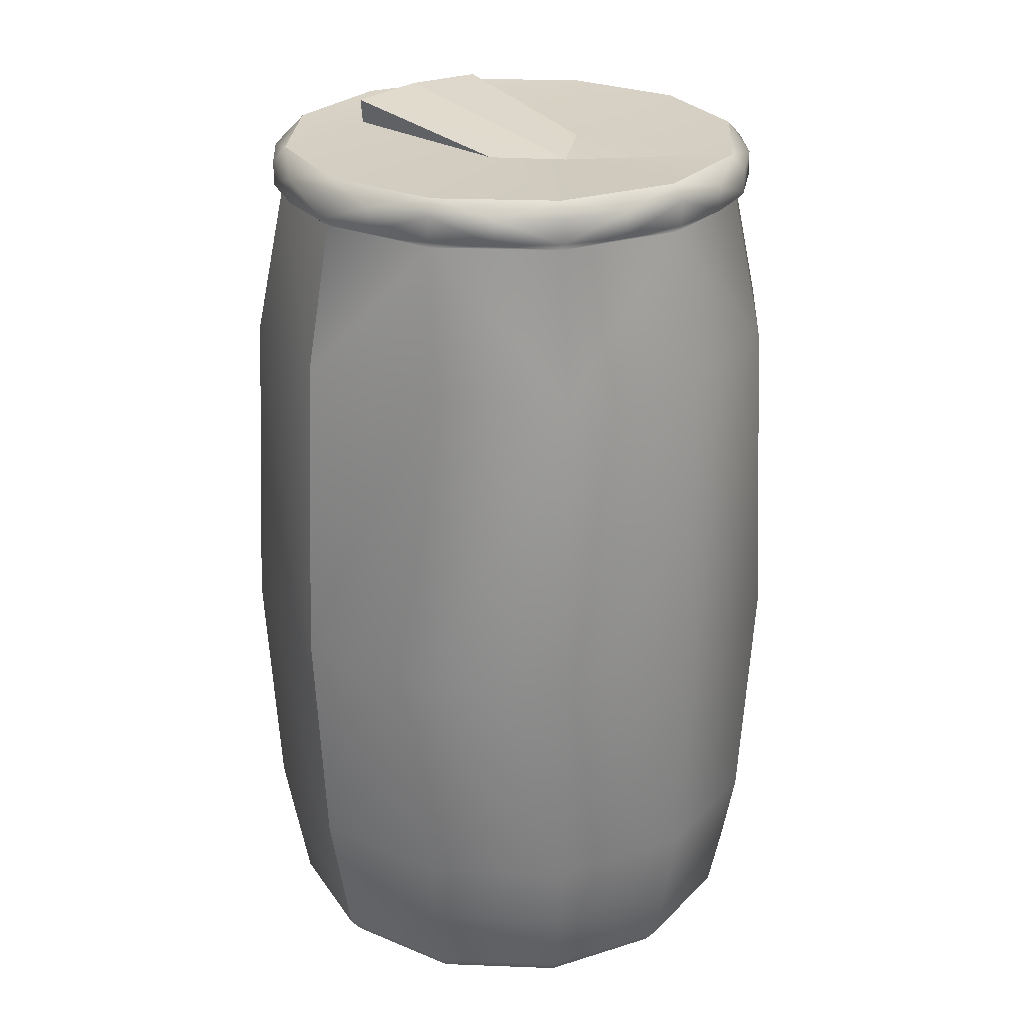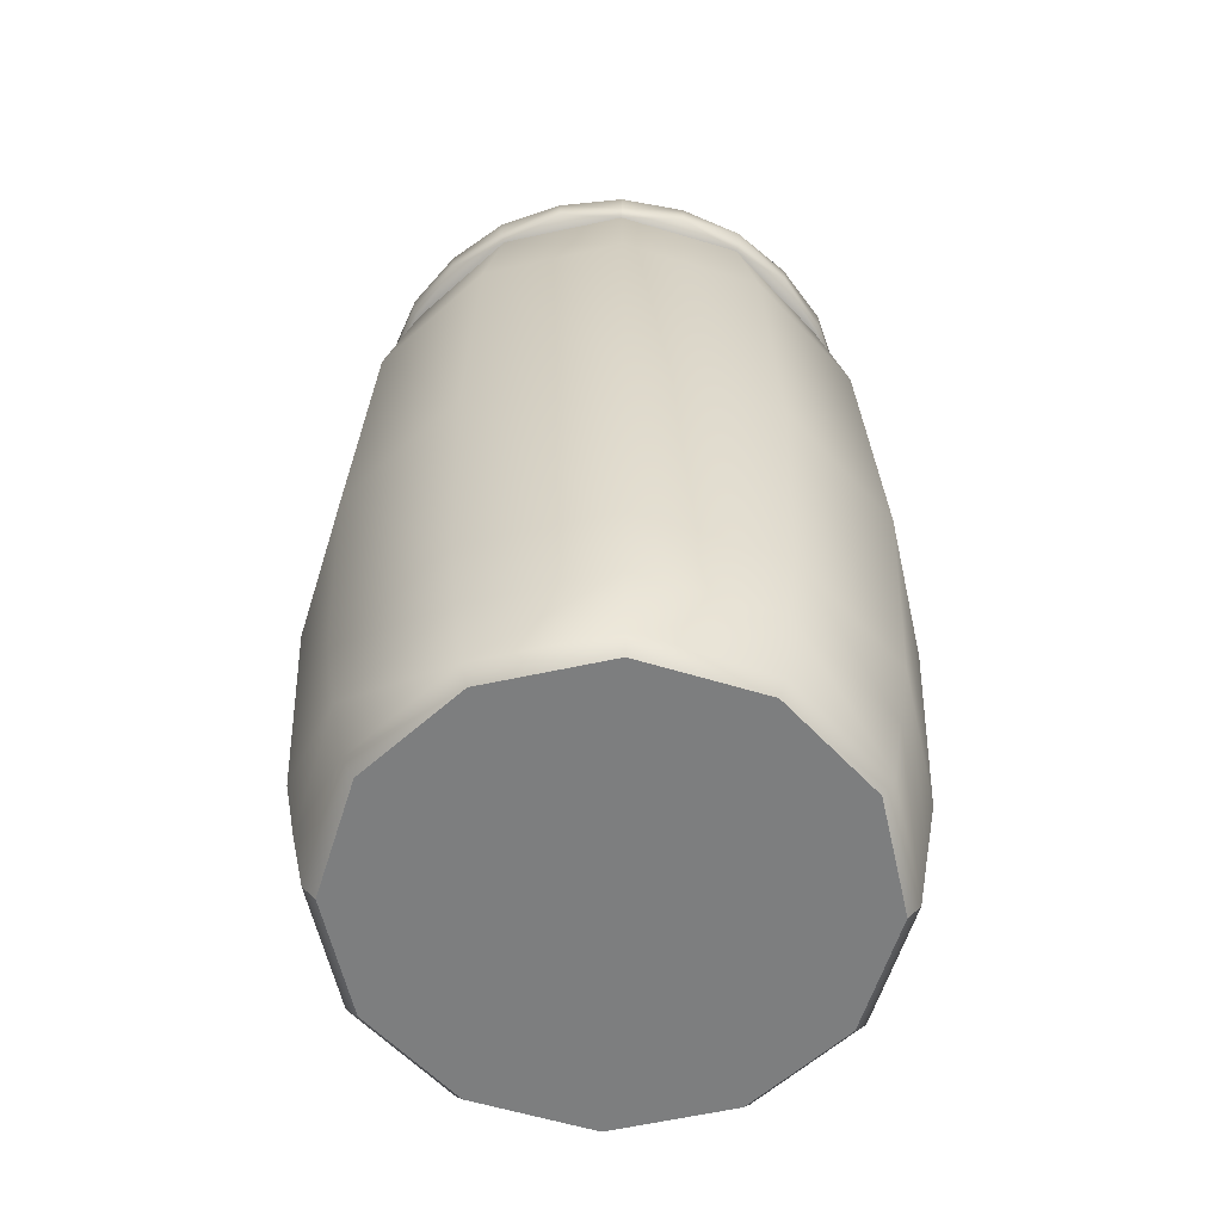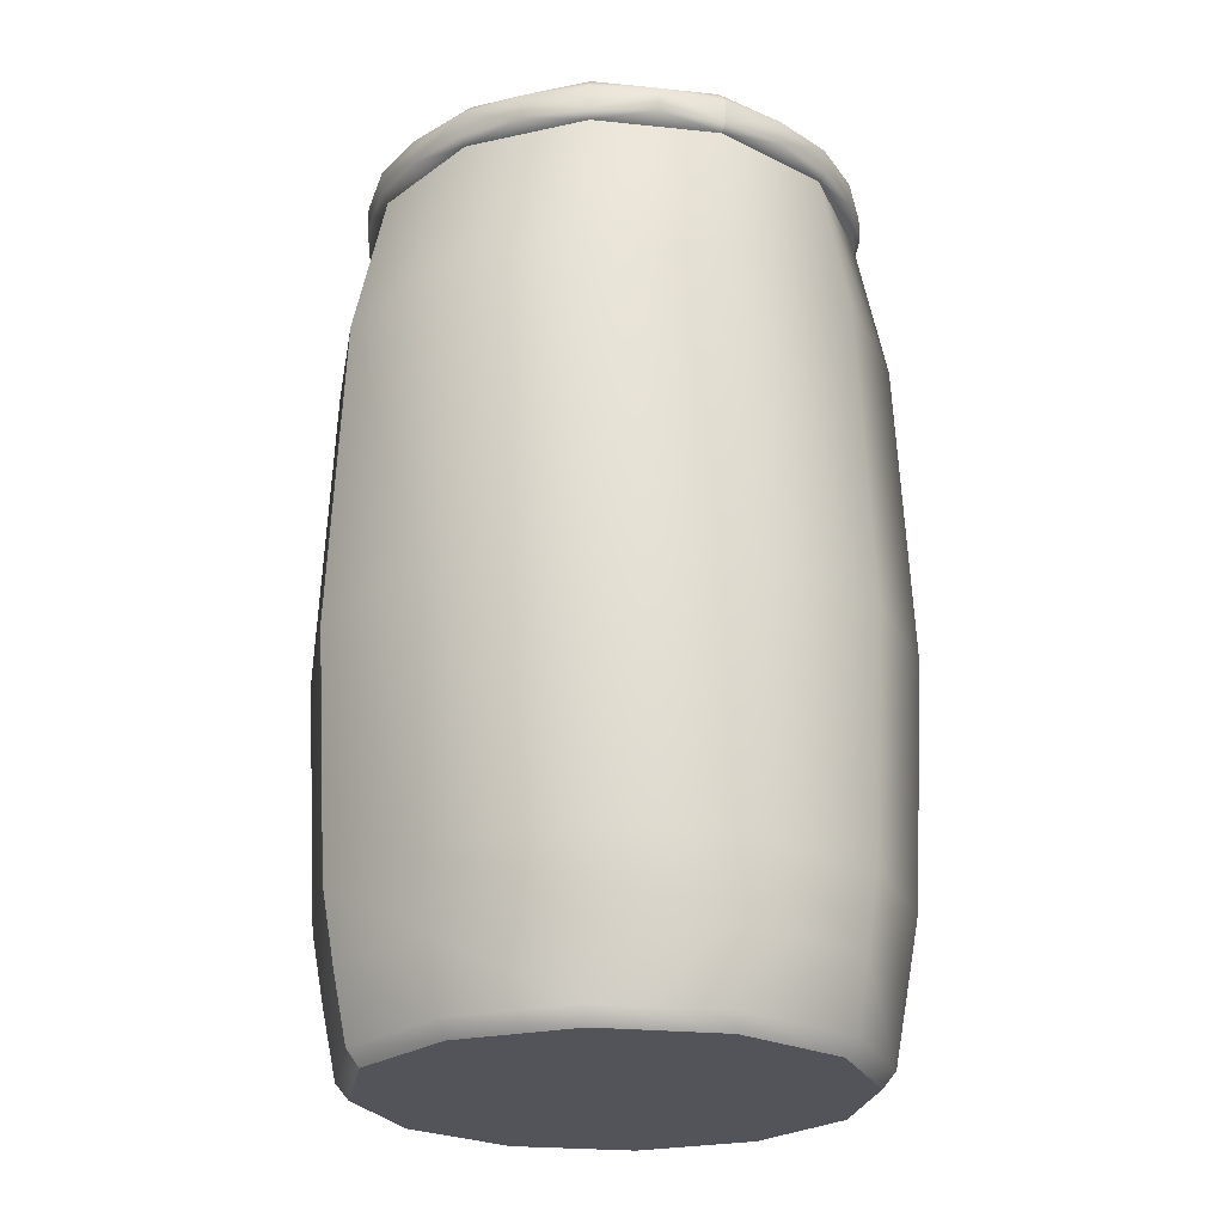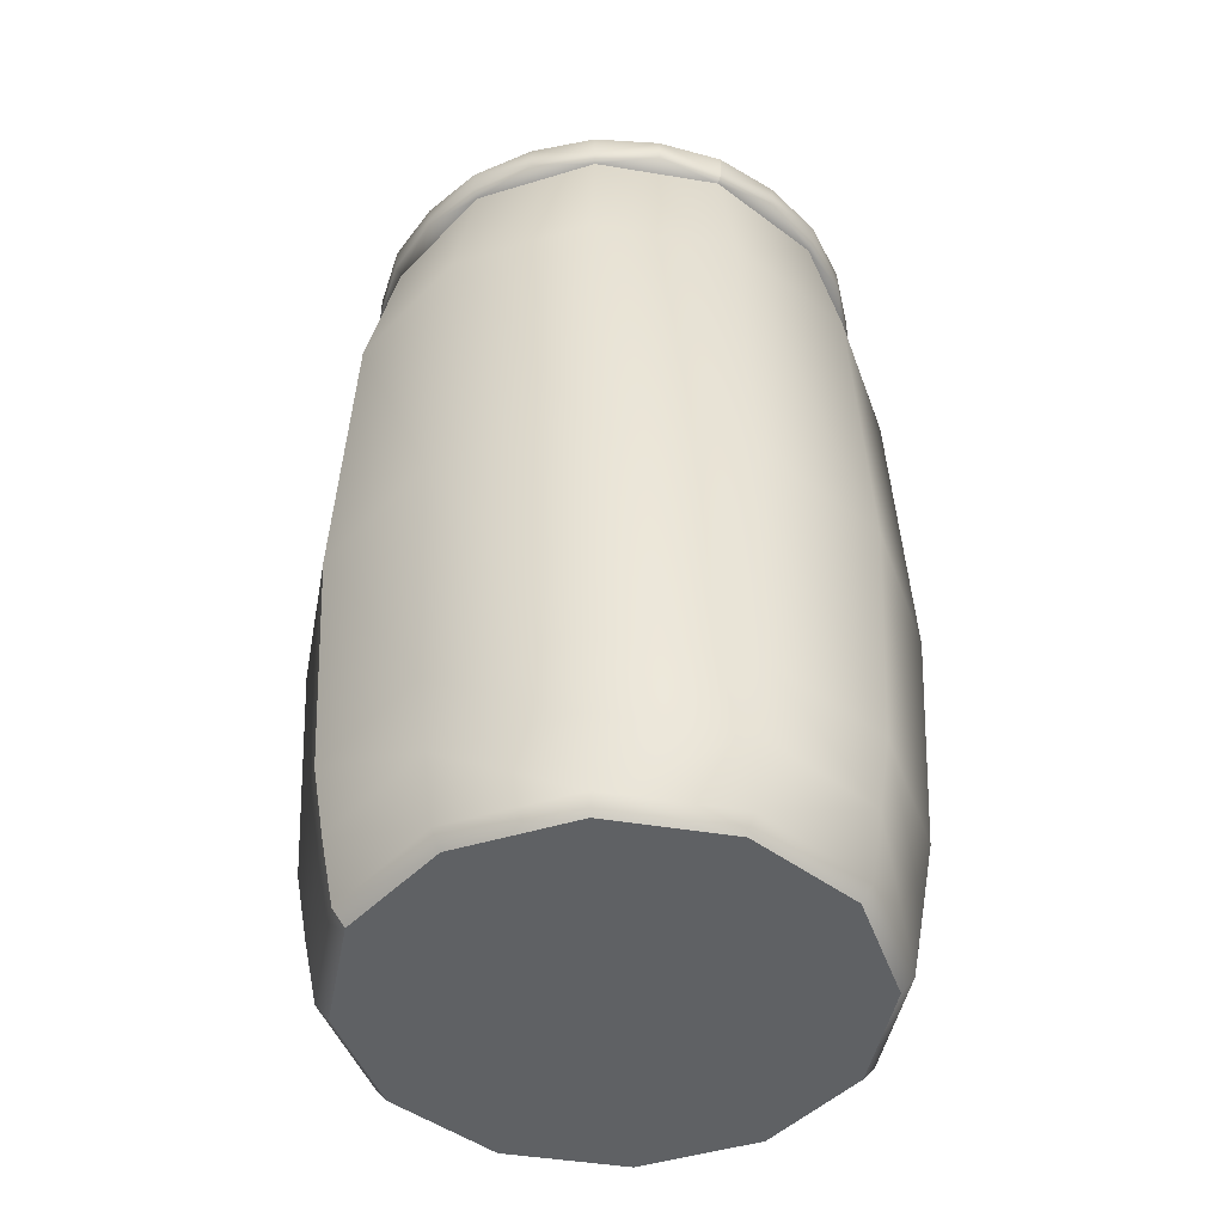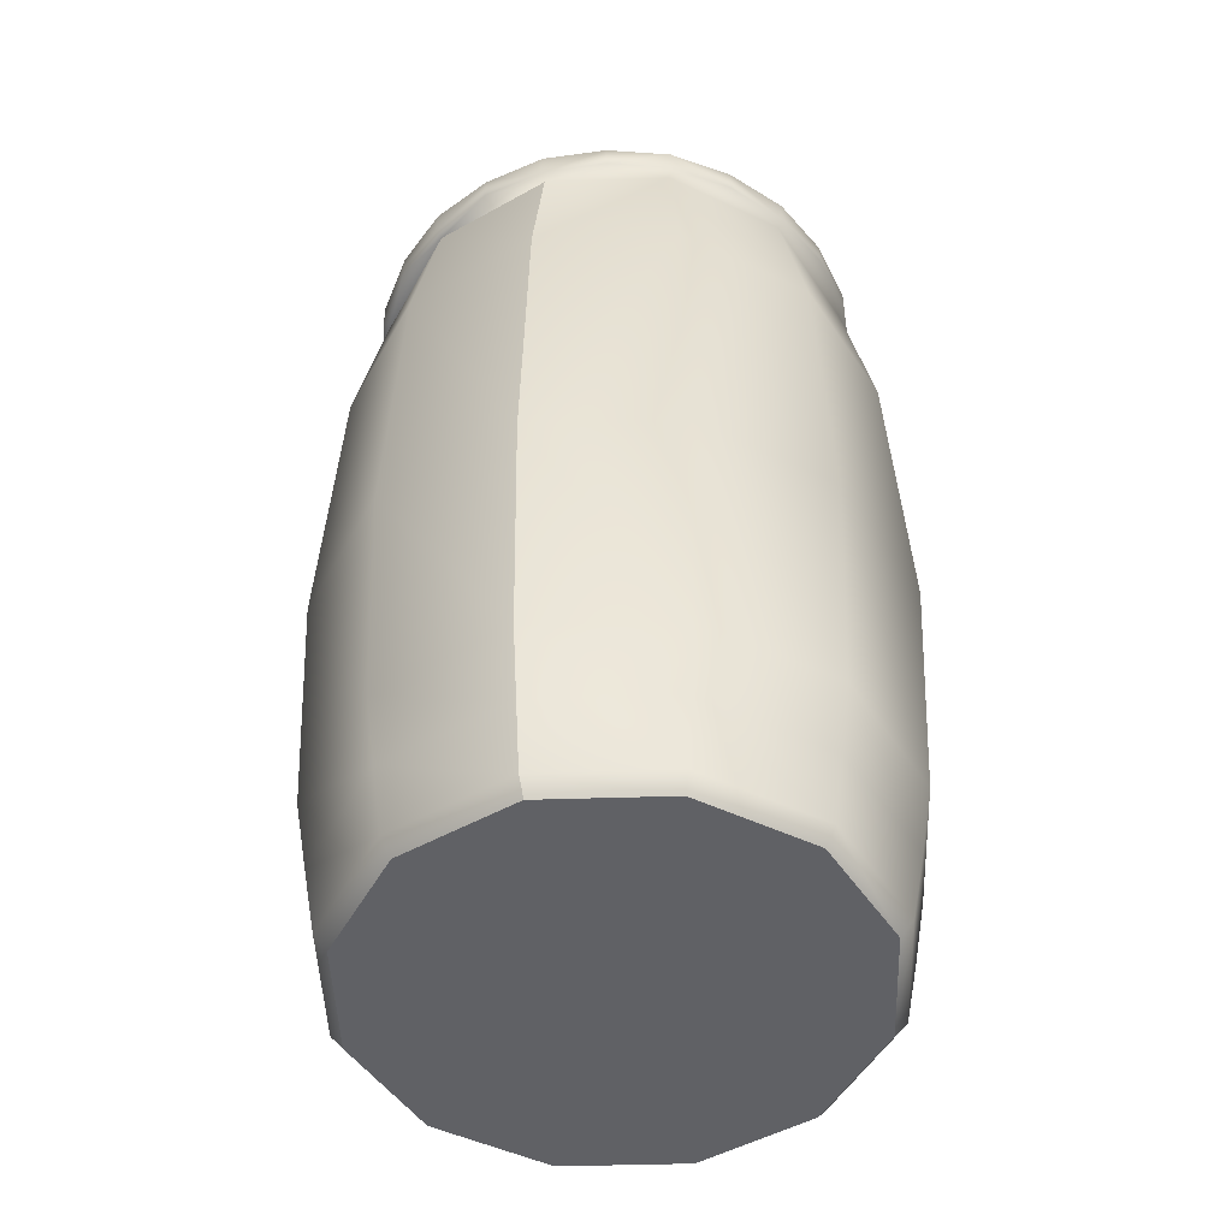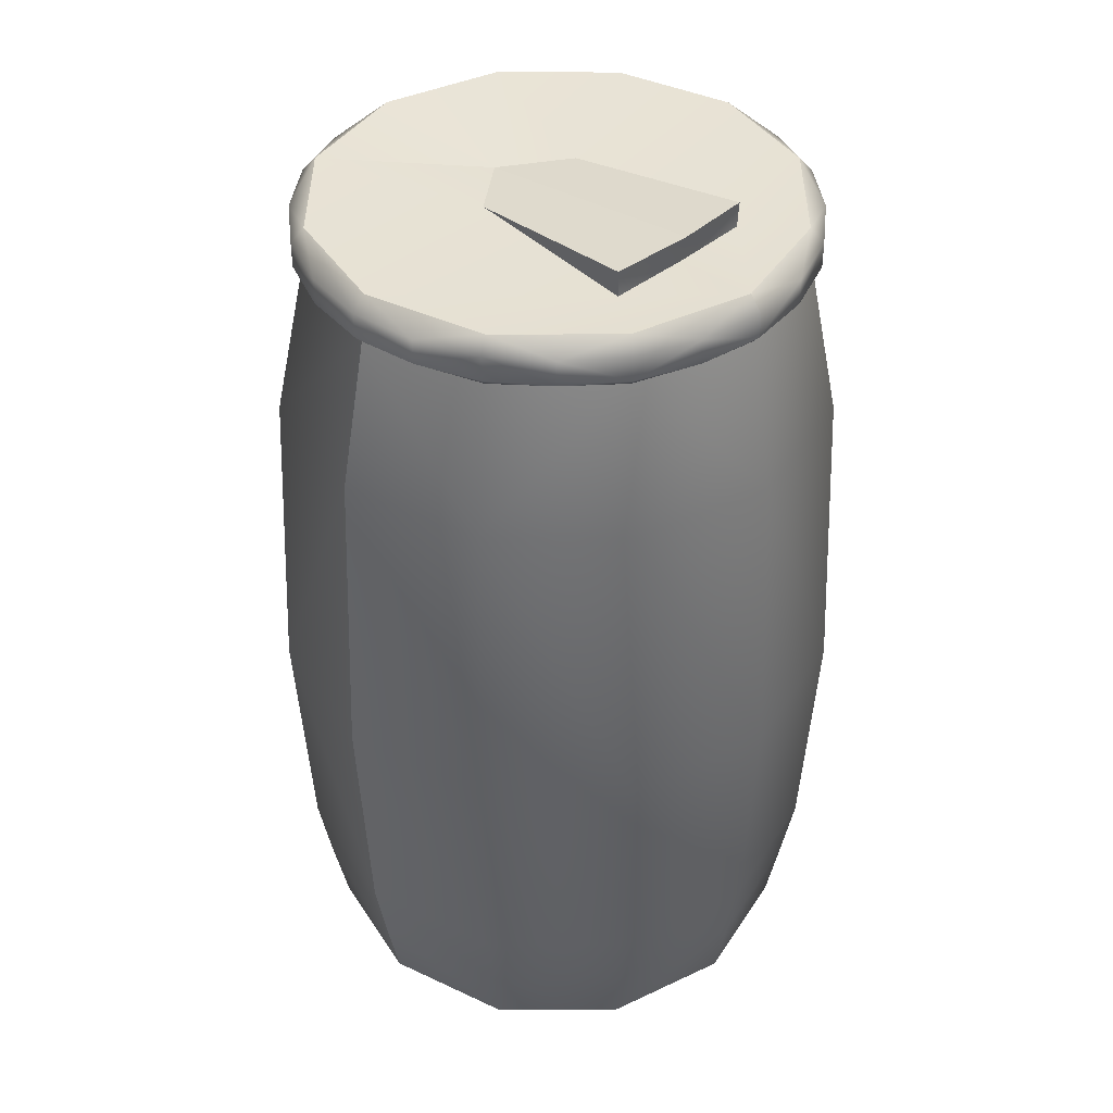
<metadata>
{"format":"obj","ext":"obj","renderer":"f3d","projection":"perspective","resolution":1024,"background":"white","views":[{"elev":25.8,"azim":-41.7,"up":"+Y"},{"elev":-59.3,"azim":177.7,"up":"+Y"},{"elev":-23.9,"azim":155.2,"up":"+Y"},{"elev":-45.8,"azim":154.3,"up":"+Y"},{"elev":-48.5,"azim":-73.0,"up":"+Y"},{"elev":40.3,"azim":135.0,"up":"+Y"}]}
</metadata>
<code>
v -0.1089 0.1757 0.0627
v -0.1256 0.1757 -0.0001
v -0.1037 0.0695 0.0597
v -0.1196 0.0695 -0.0001
v -0.1256 0.1757 -0.0001
v -0.1088 0.1757 -0.0629
v -0.1196 0.0695 -0.0001
v -0.1036 0.0695 -0.0599
v -0.1034 0.3117 0.0595
v -0.1192 0.3117 -0.0001
v -0.1033 0.3117 -0.0597
v -0.1192 0.3117 -0.0001
v -0.0988 0.0381 0.0569
v -0.1139 0.0381 -0.0001
v -0.1139 0.0381 -0.0001
v -0.0987 0.0381 -0.0571
v -0.1054 0.3793 -0.0281
v -0.1094 0.3793 -0.0001
v -0.1053 0.3903 -0.0281
v -0.1094 0.3903 -0.0001
v -0.1054 0.3793 0.0279
v -0.1053 0.3903 0.0279
v -0.0922 0.3759 0.0528
v -0.1062 0.3759 -0.0001
v -0.0921 0.3759 -0.053
v -0.1062 0.3759 -0.0001
v -0.0942 0.0083 0.054
v -0.1086 0.0083 -0.0001
v -0.1086 0.0083 -0.0001
v -0.0941 0.0083 -0.0542
v -0.0898 0.3966 -0.0517
v -0.1037 0.3966 0
v -0.0949 0.3793 0.0544
v -0.0949 0.3903 0.0544
v -0.0948 0.3793 -0.0546
v -0.0948 0.3903 -0.0546
v -0.0921 0.3759 -0.053
v -0.0893 0.0013 0.0512
v -0.103 0.0013 0
v -0.103 0.0013 0
v -0.0892 0.0013 -0.0514
v -0.0899 0.3966 0.0515
v -0.0773 0.3793 0.0769
v -0.0773 0.3903 0.0768
v -0.0772 0.3793 -0.077
v -0.0771 0.3903 -0.077
v -0.0629 0.1757 0.109
v -0.0599 0.0695 0.1038
v -0.0597 0.3117 0.1035
v -0.0627 0.1757 -0.1091
v -0.0597 0.0695 -0.1039
v -0.0595 0.3117 -0.1036
v -0.057 0.0381 0.0989
v -0.0568 0.0381 -0.099
v -0.0534 0.3759 0.0918
v -0.0519 0.3966 -0.0897
v -0.0532 0.3759 -0.0919
v -0.0546 0.0083 0.0939
v -0.0544 0.0083 -0.094
v -0.0517 0.0013 0.089
v -0.0515 0.0013 -0.0891
v -0.0548 0.3793 -0.0947
v -0.0532 0.3759 -0.0919
v -0.0521 0.3966 0.0896
v -0.0549 0.3903 0.0945
v -0.0549 0.3793 0.0945
v -0.0548 0.3903 -0.0947
v -0.0285 0.3793 0.1053
v -0.0285 0.3903 0.1052
v -0.0283 0.3793 -0.1053
v -0.0283 0.3903 -0.1052
v -0.0001 0.3759 -0.1062
v -0.0001 0.3966 -0.1037
v 0 0.1757 0.1261
v 0 0.0695 0.12
v 0 0.3117 0.1197
v 0.0003 0.1757 -0.1261
v 0.0003 0.0695 -0.12
v 0.0003 0.3117 -0.1197
v 0.0001 0.0381 0.1144
v 0.0003 0.0381 -0.1144
v -0.0003 0.3759 0.1062
v -0.0001 0.3759 -0.1062
v -0.0003 0.0083 0.1086
v -0.0001 0.0083 -0.1086
v -0.0003 0.0013 0.103
v -0.0001 0.0013 -0.103
v -0.0003 0.3793 0.1094
v -0.0003 0.3966 0.1037
v -0.0003 0.3903 0.1094
v -0.0001 0.3793 -0.1094
v -0.0001 0.3903 -0.1094
v 0.0279 0.3903 0.1053
v 0.0279 0.3793 0.1054
v 0.0281 0.3793 -0.1054
v -0.0001 0.3793 -0.1094
v 0.0281 0.3903 -0.1053
v -0.0001 0.3903 -0.1094
v 0.0517 0.3966 -0.0898
v -0.0001 0.3966 -0.1037
v 0.0528 0.3759 0.0922
v -0.0001 0.3759 -0.1062
v 0.053 0.3759 -0.0921
v 0.0546 0.3903 -0.0948
v 0.0544 0.3793 0.0949
v 0.054 0.0083 0.0942
v 0.0512 0.0013 0.0893
v 0.0542 0.0083 -0.0941
v 0.0514 0.0013 -0.0892
v 0.0573 0.0381 0.0992
v 0.0575 0.0381 -0.0991
v 0.06 0.3117 0.1038
v 0.0601 0.3117 -0.1037
v 0.053 0.3759 -0.0921
v 0.0601 0.0695 0.1041
v 0.0603 0.0695 -0.104
v 0.0631 0.1757 0.1094
v 0.0633 0.1757 -0.1092
v 0.0515 0.3966 0.0899
v 0.0544 0.3903 0.0949
v 0.0768 0.3903 0.0773
v 0.0546 0.3793 -0.0948
v 0.077 0.3793 -0.0772
v 0.0896 0.3966 0.0521
v 0.0945 0.3903 0.0549
v 0.1052 0.3903 0.0285
v 0.0947 0.3793 -0.0548
v 0.1053 0.3793 -0.0283
v 0.0919 0.3759 -0.0532
v 0.0769 0.3793 0.0773
v 0.077 0.3903 -0.0771
v 0.0897 0.3966 -0.0519
v 0.0918 0.3759 0.0534
v 0.0939 0.0083 0.0546
v 0.089 0.0013 0.0517
v 0.094 0.0083 -0.0544
v 0.0891 0.0013 -0.0515
v 0.0993 0.0381 0.0575
v 0.0994 0.0381 -0.0573
v 0.1039 0.3117 0.0601
v 0.104 0.3117 -0.0599
v 0.0919 0.3759 -0.0532
v 0.1042 0.0695 0.0603
v 0.1043 0.0695 -0.0601
v 0.1094 0.1757 0.0633
v 0.1096 0.1757 -0.0631
v 0.0945 0.3793 0.0549
v 0.0947 0.3903 -0.0548
v 0.1052 0.3903 -0.0283
v 0.1053 0.3793 0.0285
v 0.1086 0.0083 0.0001
v 0.103 0.0013 0
v 0.1086 0.0083 0.0001
v 0.103 0.0013 0
v 0.1037 0.3966 0
v 0.1094 0.3903 0.0001
v 0.1094 0.3793 0.0001
v 0.1062 0.3759 0.0001
v 0.1148 0.0381 0.0001
v 0.1148 0.0381 0.0001
v 0.1201 0.3117 0.0001
v 0.1201 0.3117 0.0001
v 0.1062 0.3759 0.0001
v 0.1205 0.0695 0.0001
v 0.1205 0.0695 0.0001
v 0.1265 0.1757 0.0001
v 0.1265 0.1757 0.0001
v -0.0517 0.0013 0.089
v -0.0893 0.0013 0.0512
v -0.0515 0.0013 -0.0891
v -0.103 0.0013 0
v -0.0272 0.3944 0.0163
v -0.0341 0.3949 -0.0666
v -0.1037 0.3966 0
v -0.0898 0.3966 -0.0517
v -0.0892 0.0013 -0.0514
v -0.0899 0.3966 0.0515
v -0.0521 0.3966 0.0896
v -0.0002 0.3926 0.0369
v -0.0519 0.3966 -0.0897
v -0.0001 0.0013 -0.103
v -0.0003 0.0013 0.103
v -0.0001 0.3966 -0.1037
v -0.0001 0.3949 -0.0678
v -0.0272 0.3944 0.0163
v -0.0351 0.4055 -0.0665
v -0.0341 0.3949 -0.0666
v -0.0001 0.4069 -0.0702
v -0.0001 0.3949 -0.0678
v -0.0351 0.4055 -0.0665
v -0.0341 0.3949 -0.0666
v -0.0001 0.4069 -0.0702
v -0.0351 0.4055 -0.0665
v -0.0002 0.3926 0.0369
v -0.0272 0.3944 0.0163
v -0.0003 0.3966 0.1037
v 0.0515 0.3966 0.0899
v -0.0001 0.4069 -0.0702
v -0.0002 0.3926 0.0369
v 0.035 0.4059 -0.0675
v 0.0264 0.3945 0.0157
v 0.035 0.4059 -0.0675
v 0.035 0.3949 -0.0676
v 0.0264 0.3945 0.0157
v 0.035 0.3949 -0.0676
v 0.035 0.4059 -0.0675
v 0.0517 0.3966 -0.0898
v -0.0001 0.3966 -0.1037
v 0.035 0.3949 -0.0676
v -0.0001 0.3949 -0.0678
v 0.0514 0.0013 -0.0892
v 0.0891 0.0013 -0.0515
v 0.0897 0.3966 -0.0519
v 0.0512 0.0013 0.0893
v 0.089 0.0013 0.0517
v 0.1037 0.3966 0
v 0.0264 0.3945 0.0157
v 0.0896 0.3966 0.0521
v -0.0002 0.3926 0.0369
v 0.103 0.0013 0
f 28 39 38
f 2 3 2
f 4 3 2
f 4 13 3
f 14 13 4
f 14 27 13
f 28 27 14
f 28 27 27
f 38 27 28
f 38 58 27
f 60 58 38
f 60 86 58
f 58 13 27
f 84 86 107
f 84 86 84
f 84 58 86
f 53 58 84
f 53 13 58
f 3 13 53
f 24 23 21
f 10 23 24
f 10 9 23
f 2 9 10
f 2 1 9
f 3 1 2
f 3 48 1
f 53 48 3
f 53 80 48
f 84 80 53
f 23 49 23
f 9 49 23
f 9 1 49
f 48 1 48
f 47 1 48
f 47 49 1
f 76 49 47
f 76 49 49
f 82 49 76
f 82 49 49
f 55 49 82
f 55 23 49
f 43 23 55
f 43 33 23
f 34 33 43
f 34 21 33
f 22 21 34
f 21 23 33
f 44 34 43
f 42 34 44
f 42 22 34
f 32 22 42
f 89 93 119
f 90 93 89
f 90 94 93
f 88 94 90
f 88 82 94
f 68 82 88
f 68 55 82
f 66 55 68
f 66 43 55
f 44 43 66
f 69 66 68
f 88 68 88
f 90 68 88
f 90 69 68
f 89 69 90
f 89 69 69
f 64 69 89
f 64 69 69
f 65 69 64
f 65 66 69
f 65 66 65
f 65 44 66
f 64 44 65
f 64 42 44
f 112 117 112
f 74 117 112
f 74 115 117
f 75 115 74
f 75 110 115
f 82 112 82
f 76 112 82
f 76 74 112
f 47 74 76
f 47 75 74
f 48 75 47
f 48 75 75
f 80 75 48
f 80 110 75
f 106 110 80
f 106 110 110
f 134 110 106
f 134 110 110
f 138 110 134
f 84 106 80
f 107 106 84
f 107 106 106
f 135 106 107
f 135 134 106
f 152 134 135
f 152 134 134
f 151 134 152
f 151 138 134
f 159 138 151
f 159 143 138
f 164 143 159
f 138 115 110
f 143 115 138
f 143 117 115
f 145 117 143
f 145 117 117
f 140 117 145
f 140 112 117
f 133 112 140
f 133 101 112
f 130 101 133
f 130 105 101
f 121 105 130
f 121 120 105
f 121 147 125
f 130 147 121
f 130 133 147
f 126 125 126
f 124 125 126
f 124 121 125
f 119 121 124
f 119 120 121
f 93 120 119
f 93 105 120
f 94 105 93
f 94 101 105
f 82 101 94
f 82 112 101
f 164 145 143
f 166 145 164
f 166 145 145
f 161 145 166
f 161 140 145
f 158 140 161
f 158 133 140
f 150 133 158
f 150 147 133
f 126 147 150
f 126 125 147
f 132 149 132
f 155 149 132
f 155 156 149
f 124 156 155
f 124 156 156
f 126 156 124
f 126 156 156
f 150 156 126
f 150 157 156
f 158 157 150
f 158 128 157
f 129 128 158
f 129 127 128
f 128 156 157
f 156 149 156
f 128 149 156
f 128 148 149
f 127 148 128
f 127 123 148
f 129 123 127
f 129 123 123
f 103 123 129
f 103 122 123
f 95 122 103
f 95 97 122
f 96 97 95
f 95 102 96
f 103 102 95
f 97 104 122
f 96 97 96
f 98 97 96
f 98 97 97
f 100 97 98
f 100 97 97
f 99 97 100
f 99 104 97
f 131 104 99
f 131 122 104
f 131 122 131
f 131 123 122
f 131 123 131
f 131 148 123
f 132 148 131
f 132 149 148
f 131 99 132
f 108 111 108
f 81 111 108
f 81 116 111
f 78 116 81
f 78 118 116
f 54 78 81
f 108 85 81
f 85 54 81
f 59 54 85
f 59 54 54
f 30 54 59
f 30 54 54
f 16 54 30
f 16 54 54
f 51 54 16
f 51 78 54
f 77 78 51
f 77 118 78
f 113 118 77
f 113 118 118
f 141 118 113
f 15 16 15
f 8 16 15
f 8 51 16
f 50 51 8
f 50 77 51
f 79 77 50
f 79 113 77
f 114 113 79
f 114 141 113
f 142 141 114
f 142 141 141
f 163 141 142
f 8 15 7
f 114 83 114
f 79 83 114
f 79 57 83
f 79 57 79
f 79 52 57
f 50 52 79
f 50 6 52
f 8 6 50
f 8 6 6
f 7 6 8
f 7 5 6
f 26 12 26
f 25 12 26
f 25 11 12
f 57 11 25
f 57 11 11
f 52 11 57
f 52 11 11
f 6 11 52
f 6 11 11
f 5 11 6
f 5 12 11
f 141 118 141
f 146 118 141
f 146 116 118
f 144 116 146
f 144 111 116
f 139 111 144
f 139 108 111
f 136 108 139
f 136 109 108
f 137 109 136
f 163 141 163
f 162 141 163
f 162 146 141
f 167 146 162
f 167 144 146
f 165 144 167
f 165 139 144
f 160 139 165
f 160 136 139
f 153 136 160
f 153 137 136
f 154 137 153
f 109 108 109
f 87 108 109
f 87 85 108
f 61 85 87
f 61 59 85
f 41 59 61
f 41 30 59
f 40 30 41
f 40 30 30
f 29 30 40
f 29 16 30
f 15 16 29
f 70 72 63
f 70 72 70
f 70 91 72
f 71 91 70
f 71 92 91
f 71 92 71
f 71 73 92
f 71 73 71
f 71 56 73
f 71 56 71
f 71 67 56
f 70 67 71
f 70 62 67
f 63 62 70
f 63 45 62
f 37 45 63
f 37 45 45
f 35 45 37
f 45 67 62
f 46 67 45
f 46 56 67
f 31 56 46
f 35 46 45
f 36 46 35
f 36 31 46
f 19 31 36
f 19 32 31
f 20 32 19
f 20 22 32
f 18 22 20
f 18 21 22
f 24 21 18
f 19 18 20
f 17 18 19
f 17 24 18
f 17 24 17
f 17 37 24
f 17 37 17
f 17 35 37
f 19 35 17
f 19 36 35
f 186 187 185
f 203 202 203
f 189 202 203
f 189 188 202
f 189 188 189
f 189 190 188
f 191 190 189
f 205 206 204
f 183 173 184
f 180 173 183
f 180 173 173
f 175 173 180
f 175 173 173
f 174 173 175
f 174 172 173
f 177 172 174
f 177 172 172
f 178 172 177
f 178 179 172
f 196 179 178
f 196 197 179
f 197 217 219
f 218 217 197
f 218 217 217
f 216 217 218
f 216 209 217
f 213 209 216
f 213 209 209
f 207 209 213
f 207 209 209
f 208 209 207
f 208 210 209
f 212 181 211
f 220 181 212
f 220 181 181
f 215 181 220
f 215 181 181
f 214 181 215
f 214 181 181
f 182 181 214
f 182 170 181
f 168 170 182
f 168 170 170
f 169 170 168
f 169 170 170
f 171 170 169
f 171 176 170
f 199 200 198
f 201 200 199
f 193 194 192
f 195 194 193

</code>
